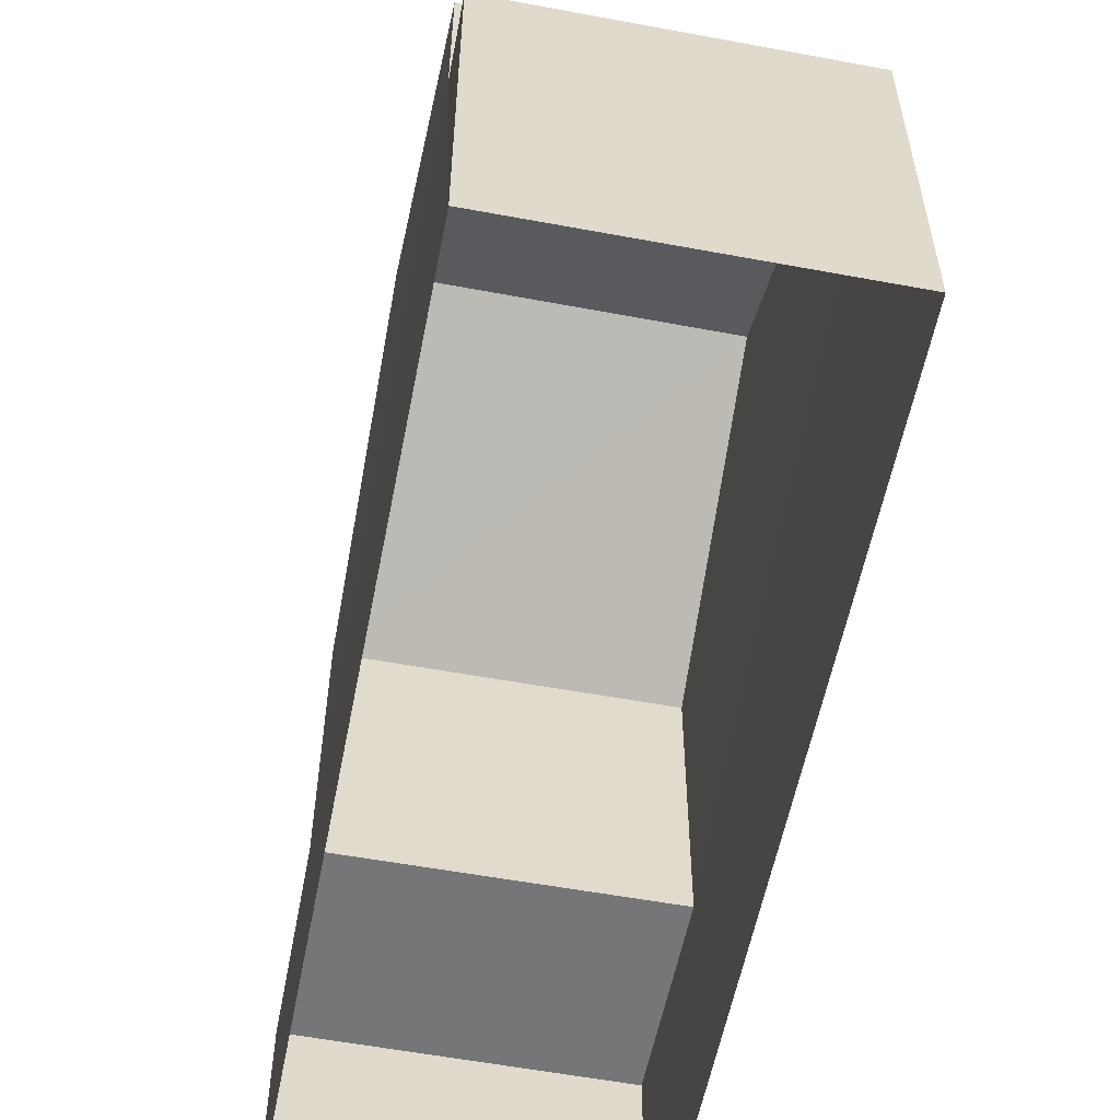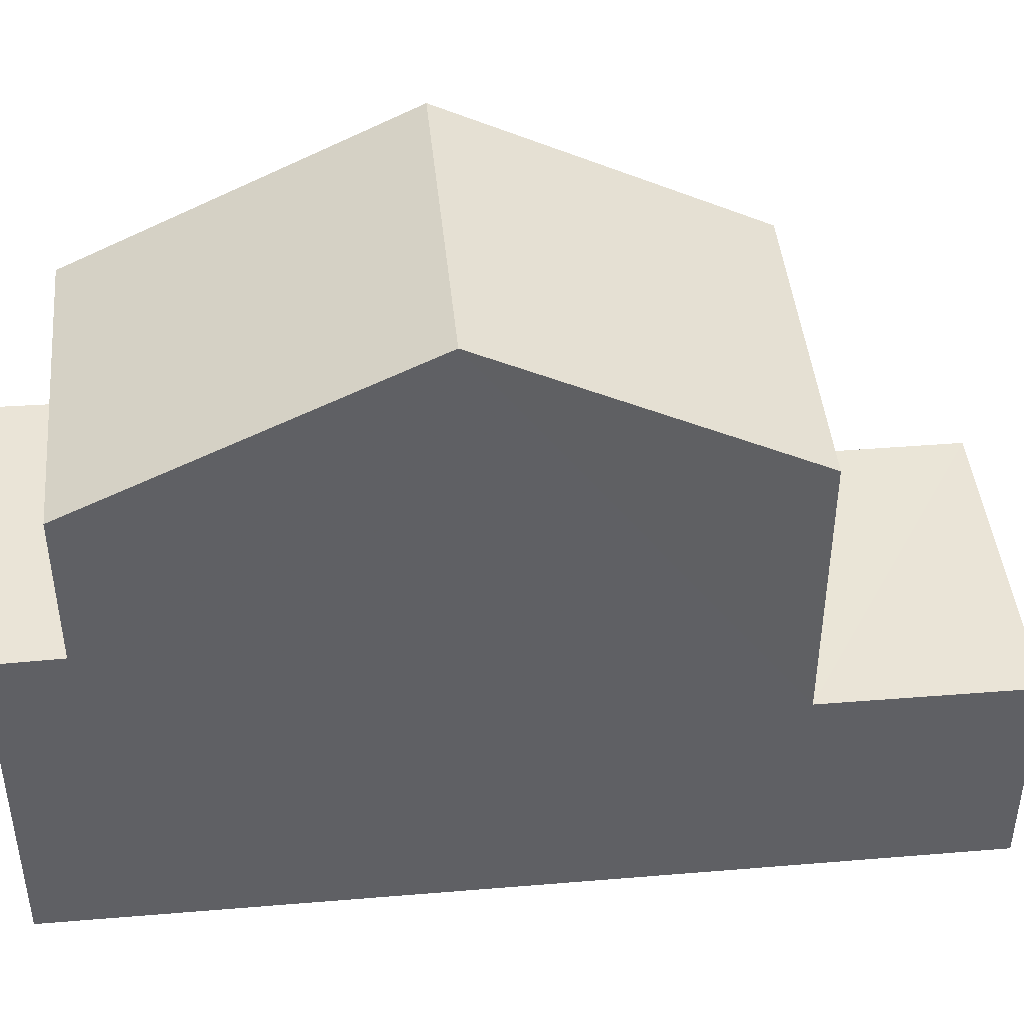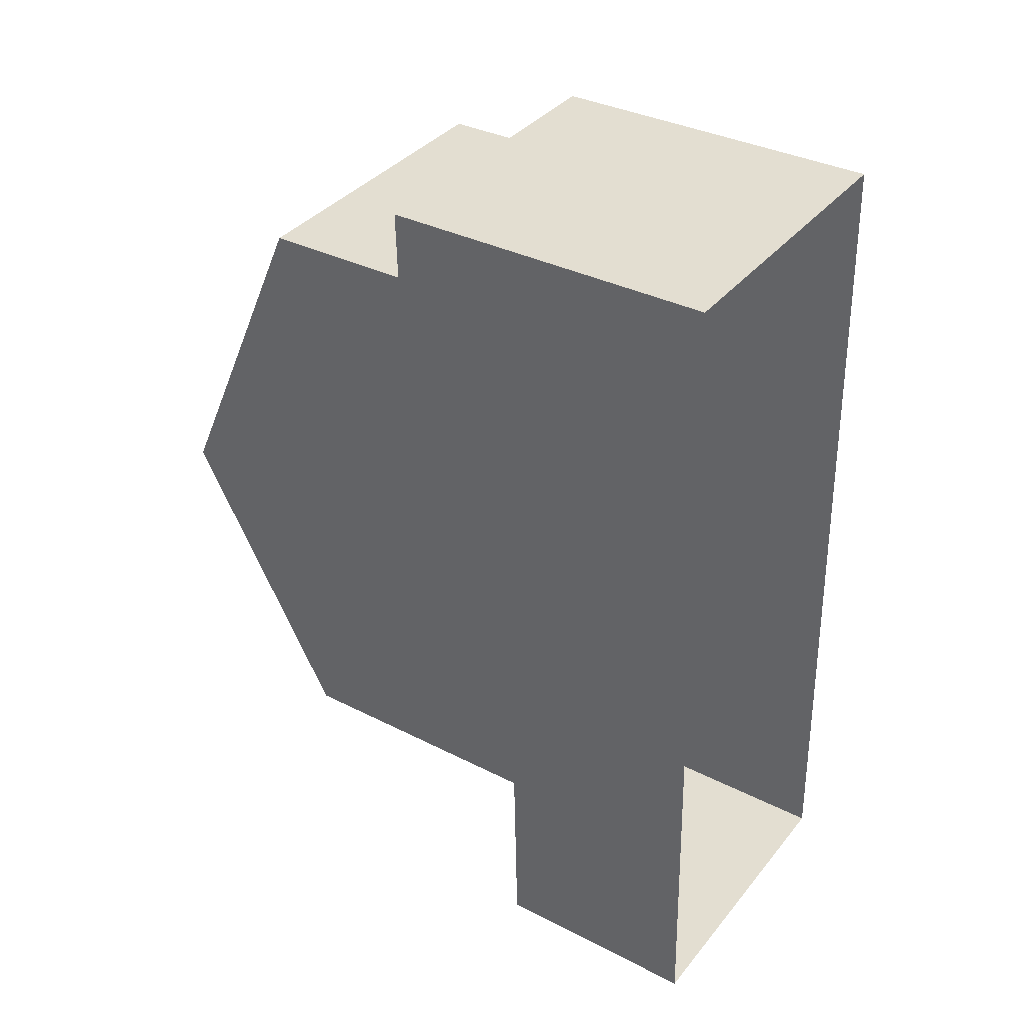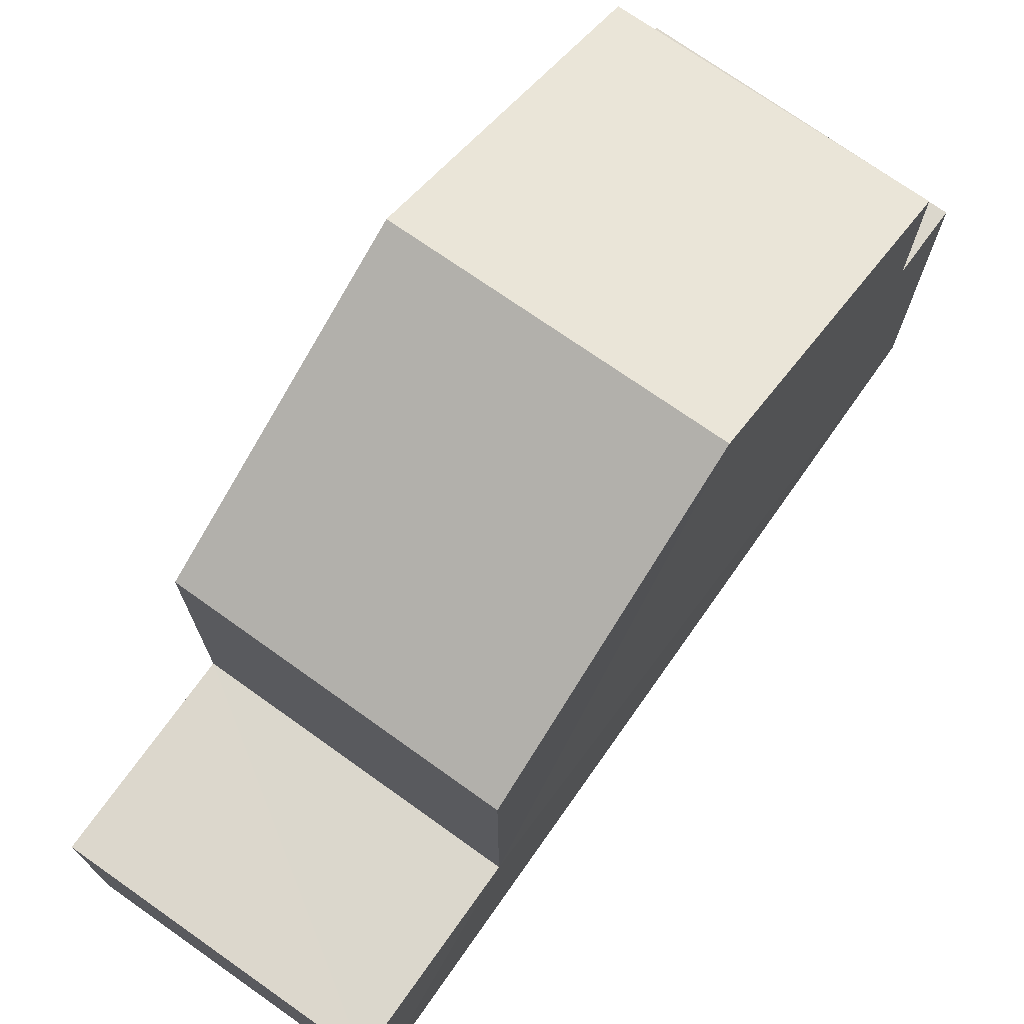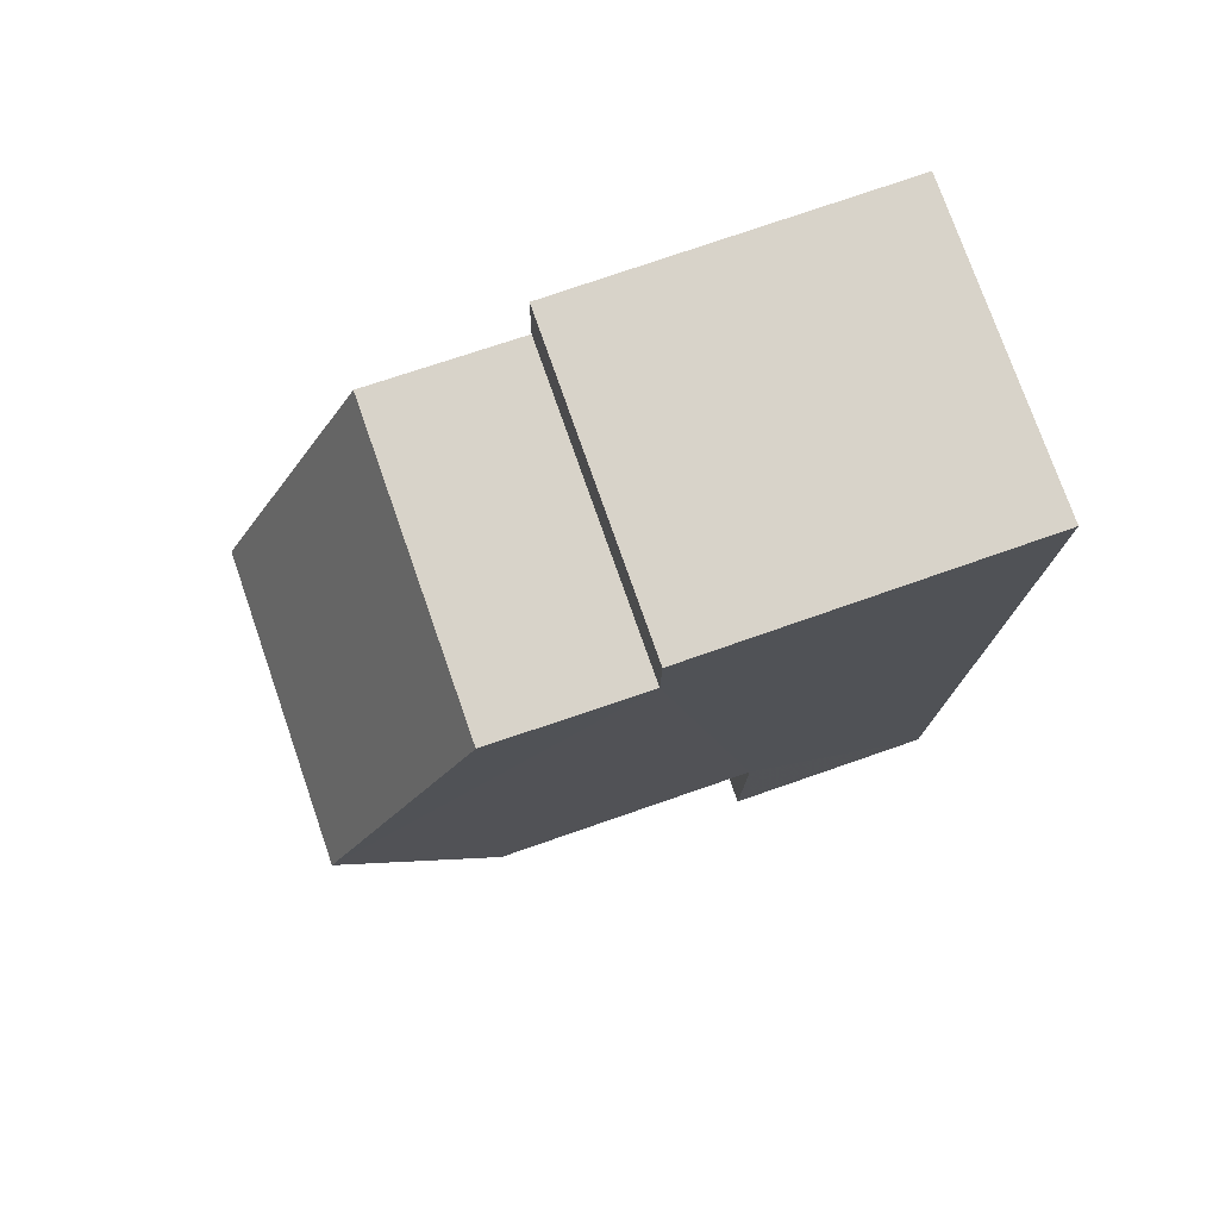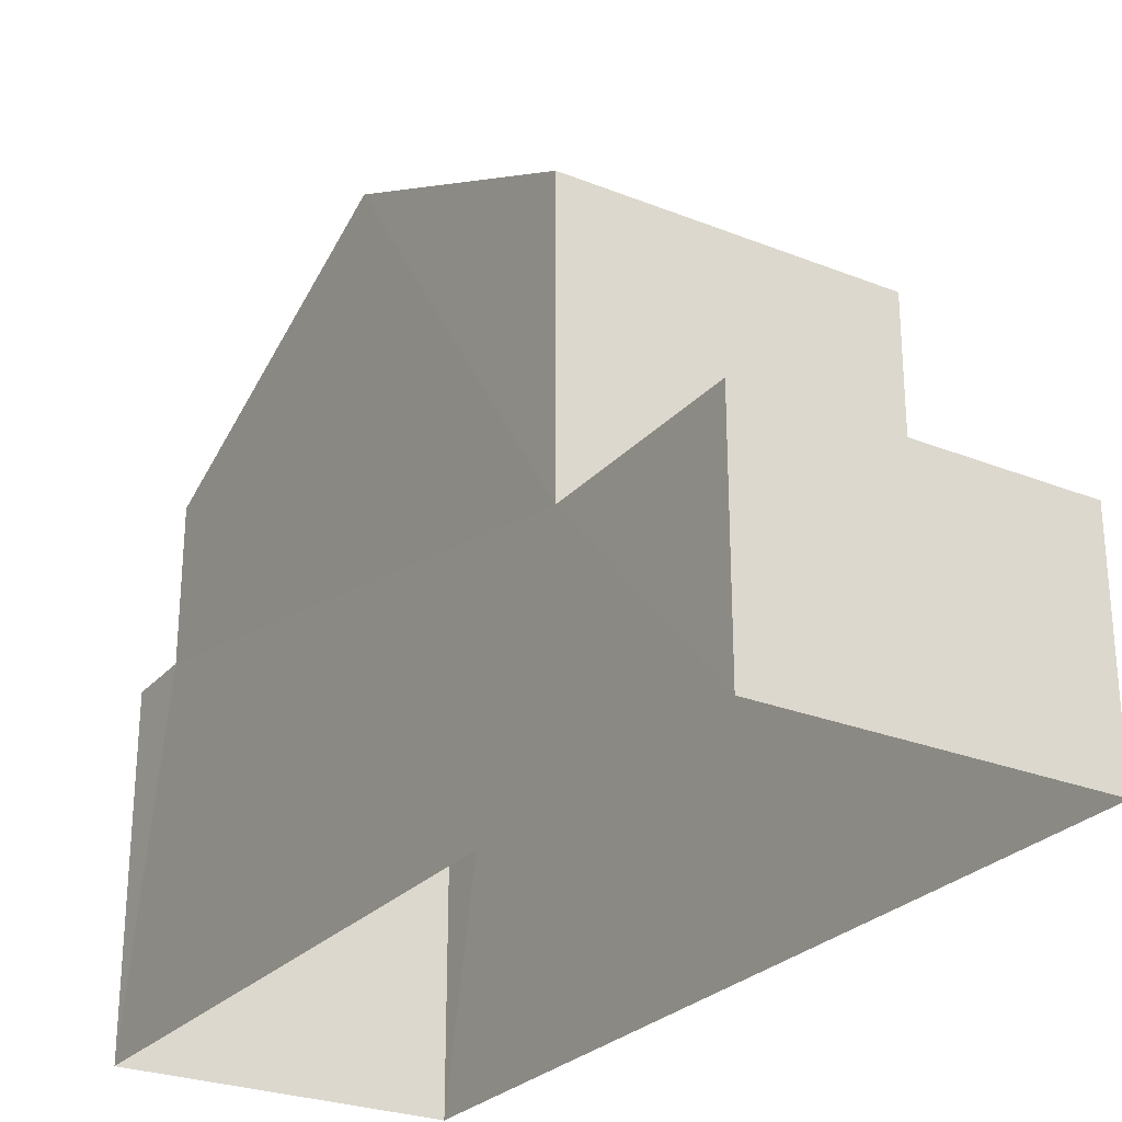
<metadata>
{"format":"obj","ext":"obj","renderer":"f3d","projection":"perspective","resolution":1024,"background":"white","views":[{"elev":-56.8,"azim":167.0,"up":"+Z"},{"elev":44.0,"azim":-97.6,"up":"+Z"},{"elev":34.9,"azim":124.3,"up":"+Y"},{"elev":73.1,"azim":33.2,"up":"+Z"},{"elev":74.2,"azim":70.8,"up":"+Y"},{"elev":-26.8,"azim":-34.0,"up":"+Z"}]}
</metadata>
<code>
v -3.724e+05 -1.035e+05 31.71
v -3.724e+05 -1.035e+05 31.71
v -3.724e+05 -1.035e+05 31.71
v -3.724e+05 -1.035e+05 31.71
v -3.724e+05 -1.035e+05 36.19
v -3.724e+05 -1.035e+05 36.19
v -3.724e+05 -1.035e+05 36.19
v -3.724e+05 -1.035e+05 36.19
v -3.724e+05 -1.035e+05 34.59
v -3.724e+05 -1.035e+05 34.59
v -3.724e+05 -1.035e+05 34.59
v -3.724e+05 -1.035e+05 34.59
v -3.724e+05 -1.035e+05 38.2
v -3.724e+05 -1.035e+05 38.2
v -3.724e+05 -1.035e+05 40.2
v -3.724e+05 -1.035e+05 40.2
v -3.724e+05 -1.035e+05 38.2
v -3.724e+05 -1.035e+05 38.2
f 1 2 3
f 1 4 2
f 5 6 7
f 5 8 6
f 9 10 11
f 12 9 11
f 13 14 15
f 16 13 15
f 15 17 16
f 15 18 17
f 13 16 8
f 16 17 12
f 6 8 3
f 3 12 1
f 1 12 11
f 8 16 12
f 3 8 12
f 10 4 1
f 11 10 1
f 12 17 18
f 9 12 18
f 8 14 13
f 8 5 14
f 7 3 2
f 7 6 3
f 7 2 5
f 15 14 5
f 18 15 9
f 9 2 4
f 9 4 10
f 5 2 9
f 15 5 9

</code>
